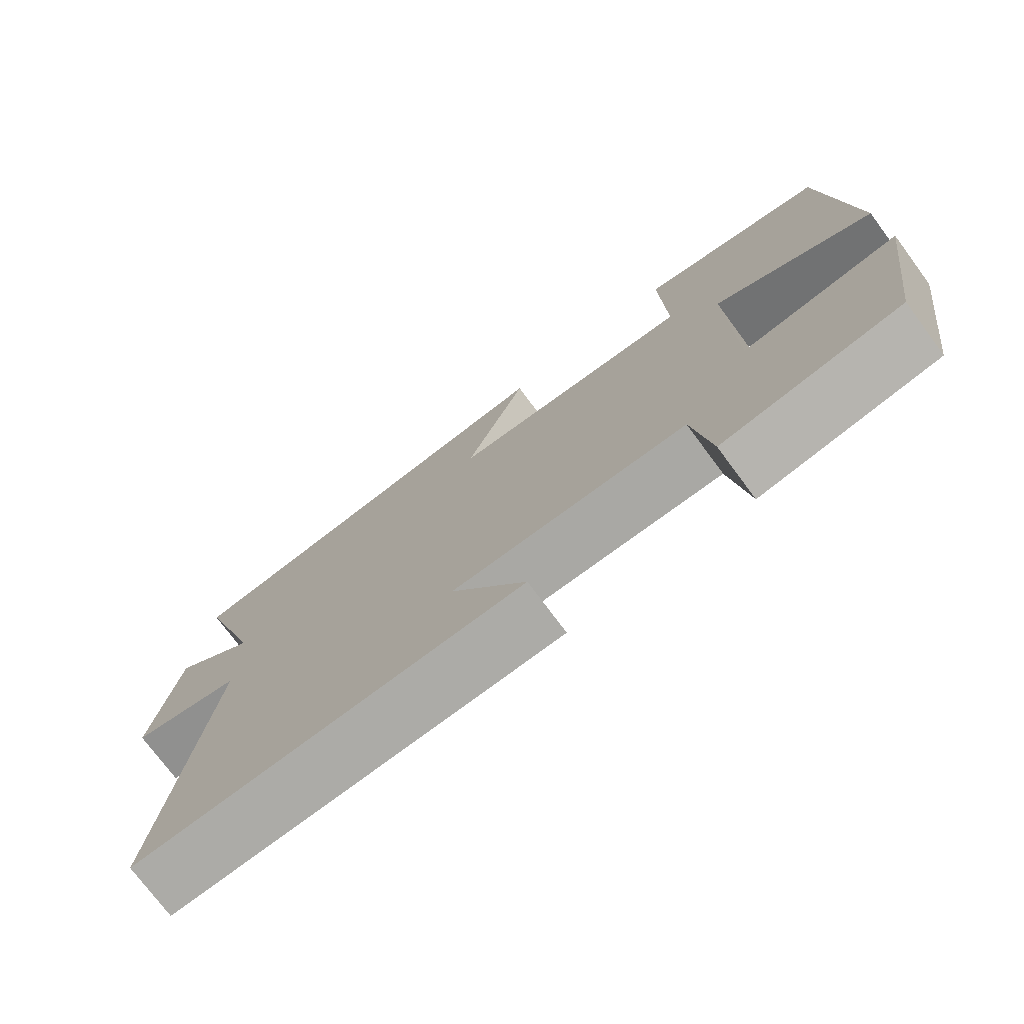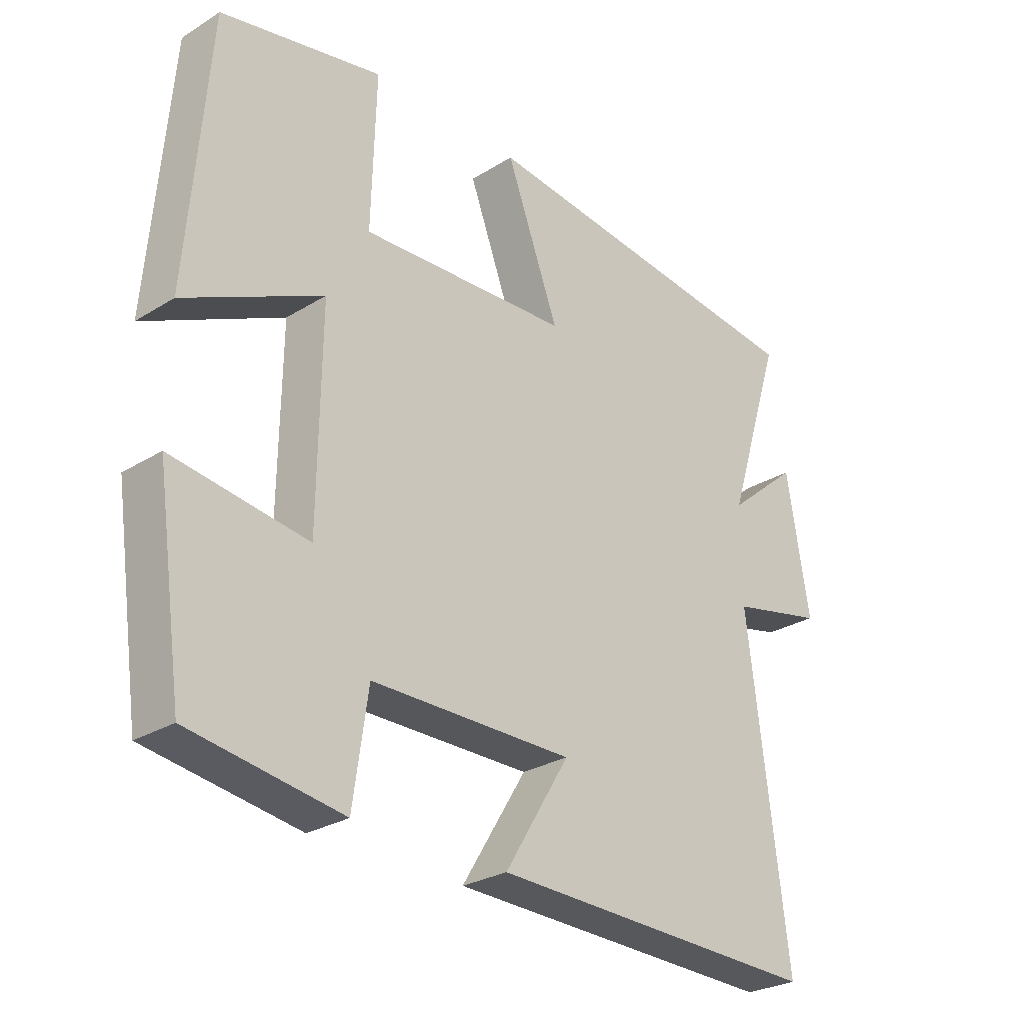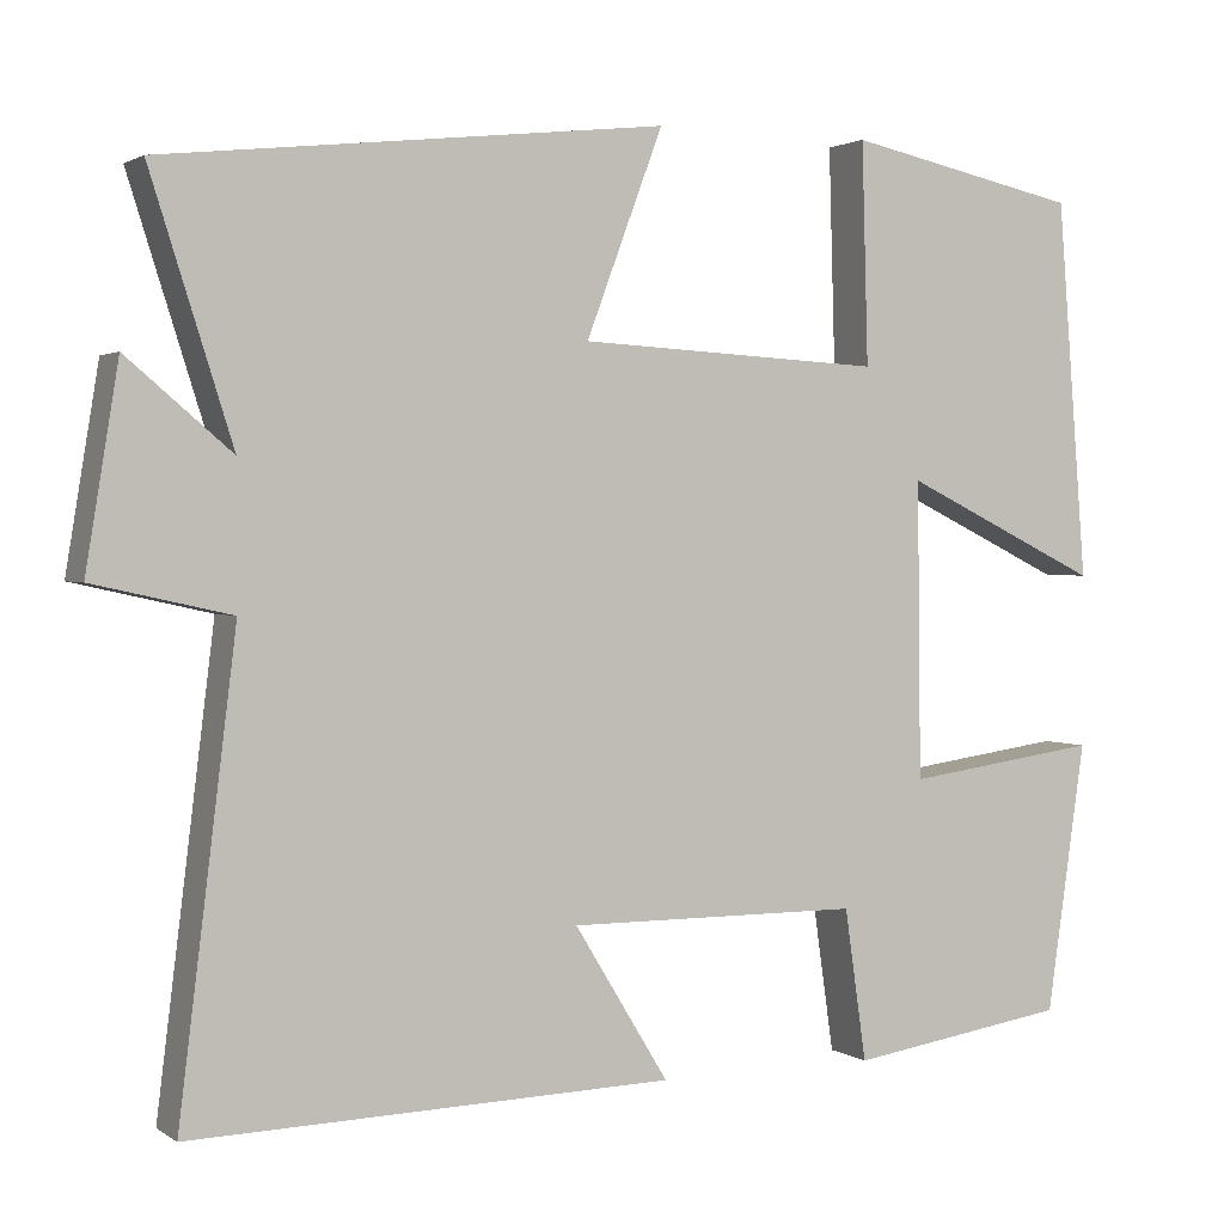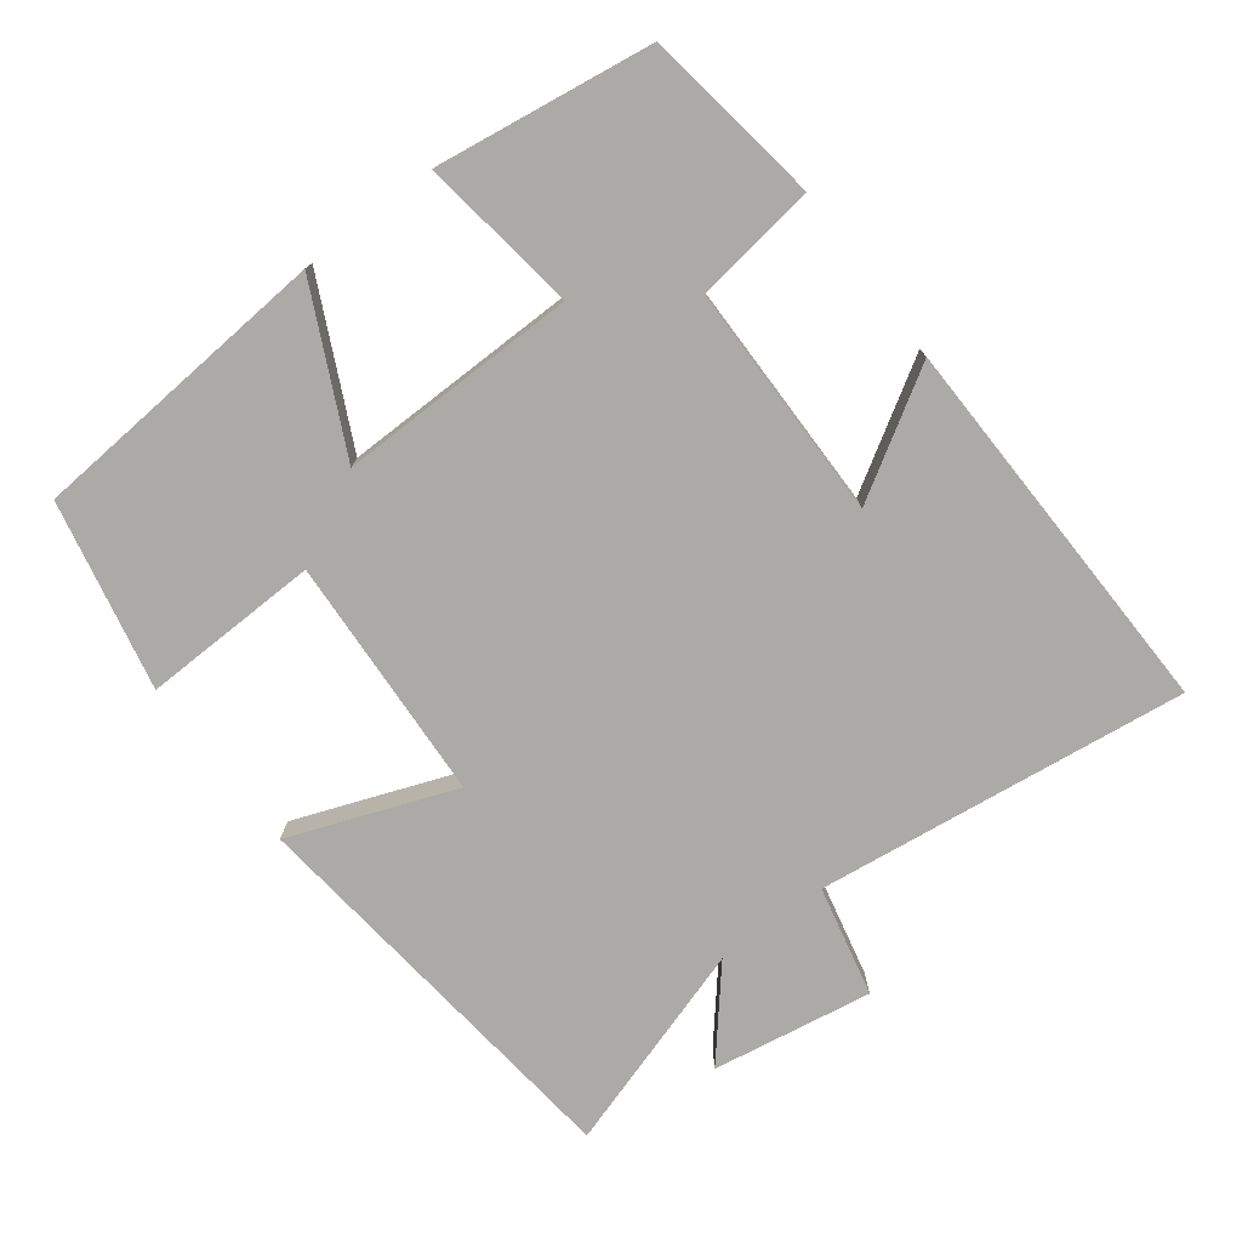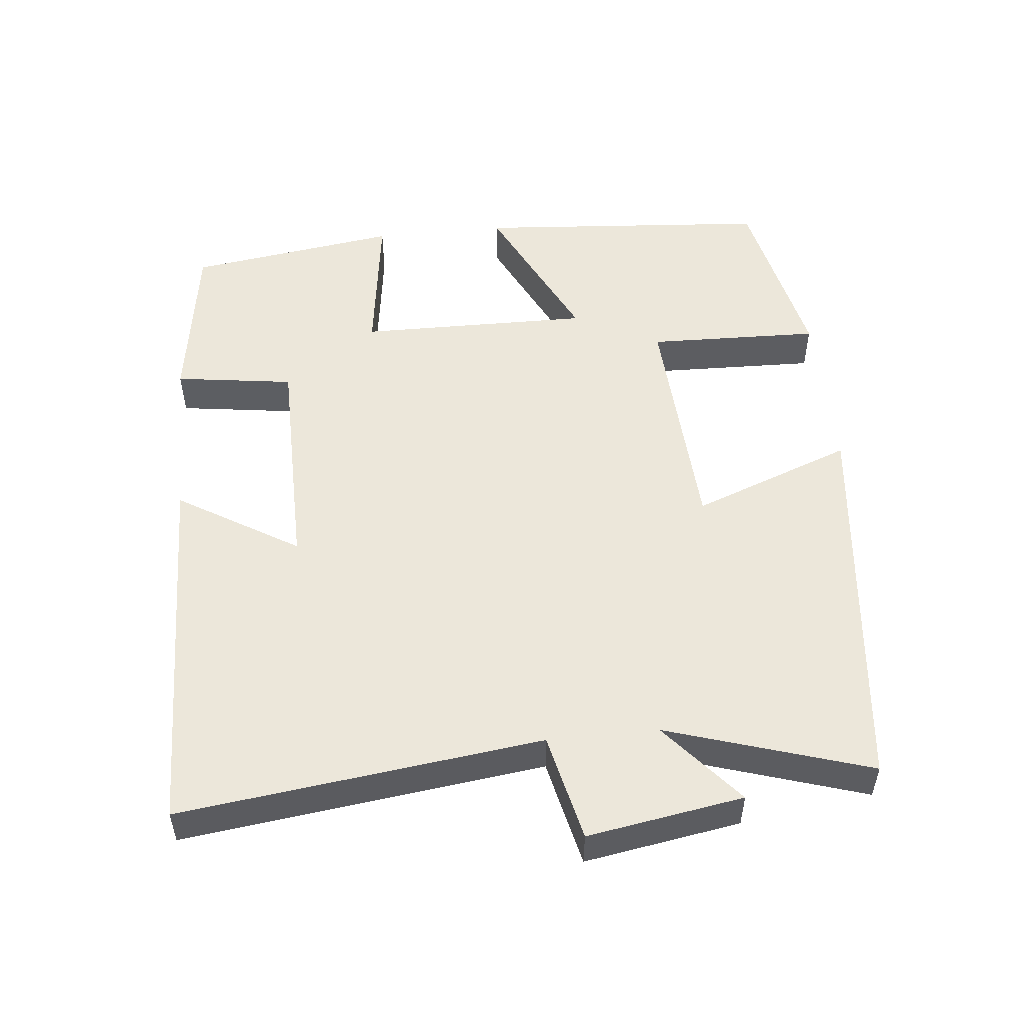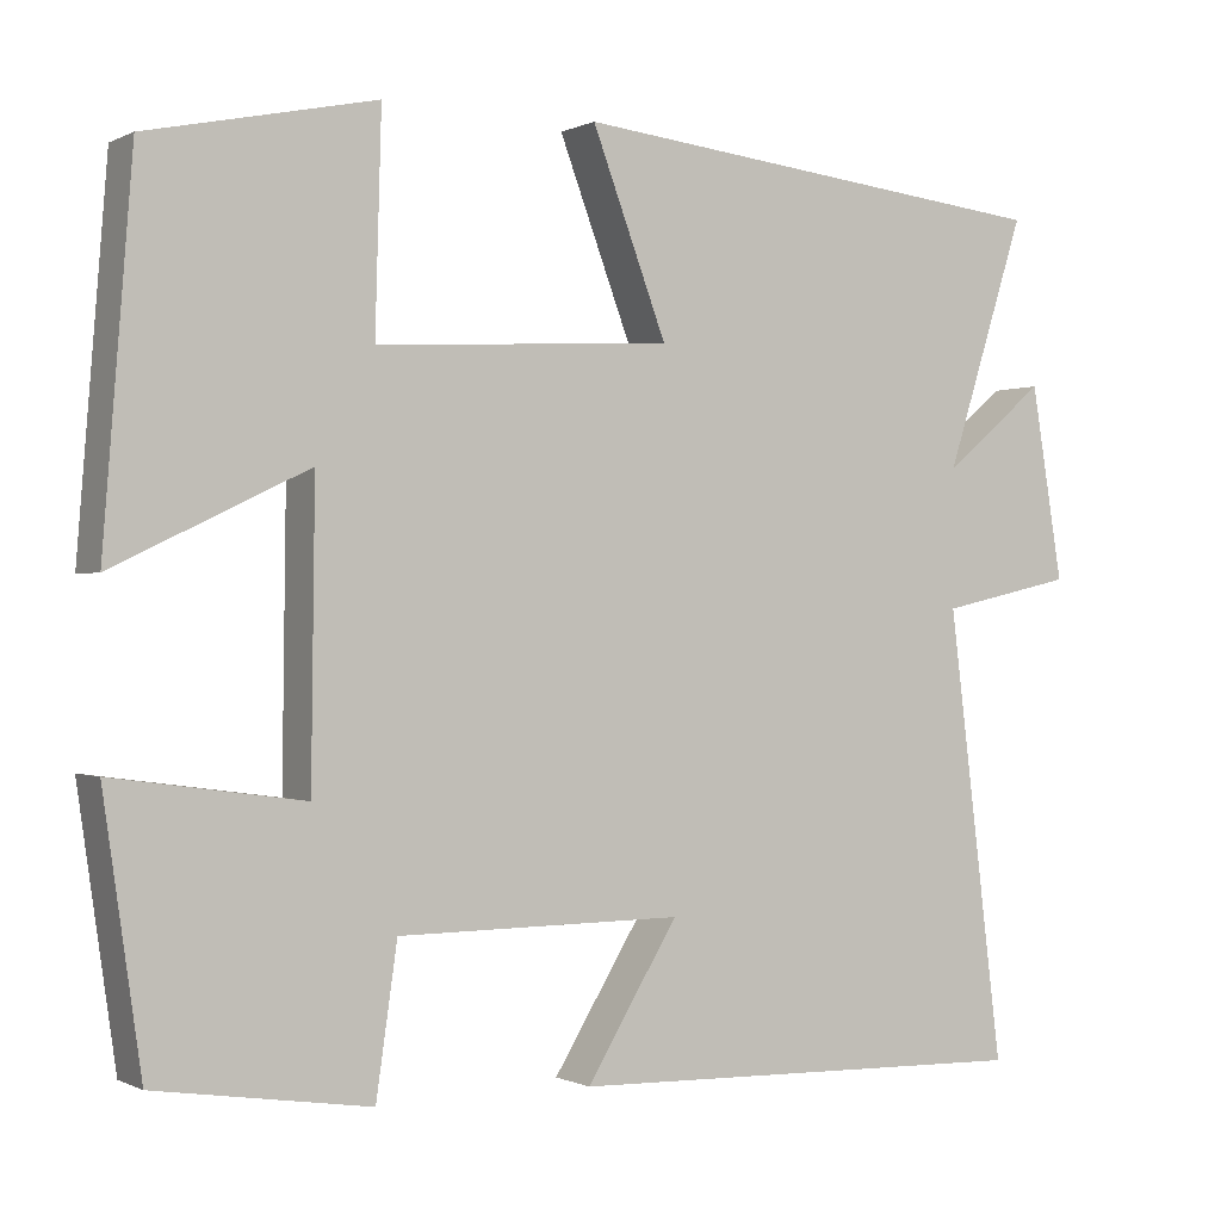
<metadata>
{"format":"obj","ext":"obj","renderer":"f3d","projection":"perspective","resolution":1024,"background":"white","views":[{"elev":-75.1,"azim":36.6,"up":"+Z"},{"elev":-27.6,"azim":133.4,"up":"+Z"},{"elev":1.8,"azim":-26.1,"up":"+Z"},{"elev":-76.1,"azim":127.1,"up":"+Y"},{"elev":52.0,"azim":-95.9,"up":"+Y"},{"elev":-0.3,"azim":149.7,"up":"+Z"}]}
</metadata>
<code>
v -0.563 0.07 -0.514
v -0.5 0.07 -0.004
v -0.652 0.07 0.03
v -0.616 0.07 0.25
v -0.5 0.07 0.152
v -0.591 0.07 0.438
v -0.036 0.07 0.5
v -0.121 0.07 0.274
v 0.215 0.07 0.256
v 0.208 0.07 0.5
v 0.467 0.07 0.445
v 0.5 0.07 0.027
v 0.28 0.07 0.133
v 0.284 0.07 -0.195
v 0.5 0.07 -0.165
v 0.457 0.07 -0.463
v 0.214 0.07 -0.5
v 0.19 0.07 -0.332
v -0.134 0.07 -0.33
v -0.03 0.07 -0.5
v -0.563 0 -0.514
v -0.5 0 -0.004
v -0.652 0 0.03
v -0.616 0 0.25
v -0.5 0 0.152
v -0.591 0 0.438
v -0.036 0 0.5
v -0.121 0 0.274
v 0.215 0 0.256
v 0.208 0 0.5
v 0.467 0 0.445
v 0.5 0 0.027
v 0.28 0 0.133
v 0.284 0 -0.195
v 0.5 0 -0.165
v 0.457 0 -0.463
v 0.214 0 -0.5
v 0.19 0 -0.332
v -0.134 0 -0.33
v -0.03 0 -0.5
f 19 20 1 2
f 18 19 2
f 16 17 18
f 15 16 18
f 14 15 18
f 13 14 18 2
f 11 12 13
f 10 11 13
f 9 10 13
f 13 2 3
f 9 13 3
f 8 9 3
f 5 6 7 8
f 5 8 3
f 3 4 5
f 22 21 40 39
f 22 39 38
f 38 37 36
f 38 36 35
f 38 35 34
f 22 38 34 33
f 33 32 31
f 33 31 30
f 33 30 29
f 23 22 33
f 23 33 29
f 23 29 28
f 28 27 26 25
f 23 28 25
f 25 24 23
f 1 21 22 2
f 2 22 23 3
f 3 23 24 4
f 4 24 25 5
f 5 25 26 6
f 6 26 27 7
f 7 27 28 8
f 8 28 29 9
f 9 29 30 10
f 10 30 31 11
f 11 31 32 12
f 12 32 33 13
f 13 33 34 14
f 14 34 35 15
f 15 35 36 16
f 16 36 37 17
f 17 37 38 18
f 18 38 39 19
f 19 39 40 20
f 20 40 21 1

</code>
